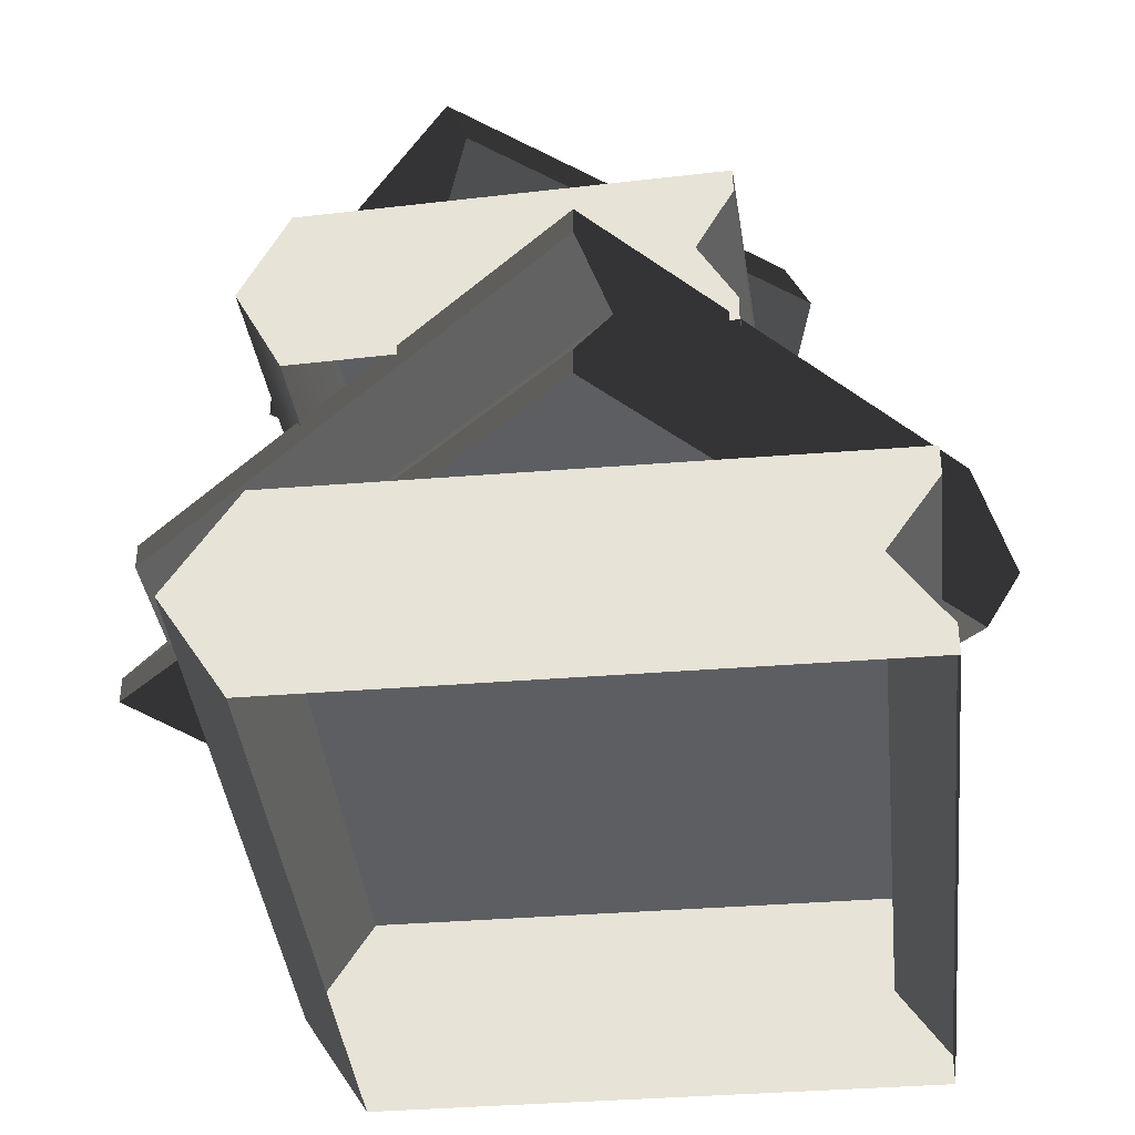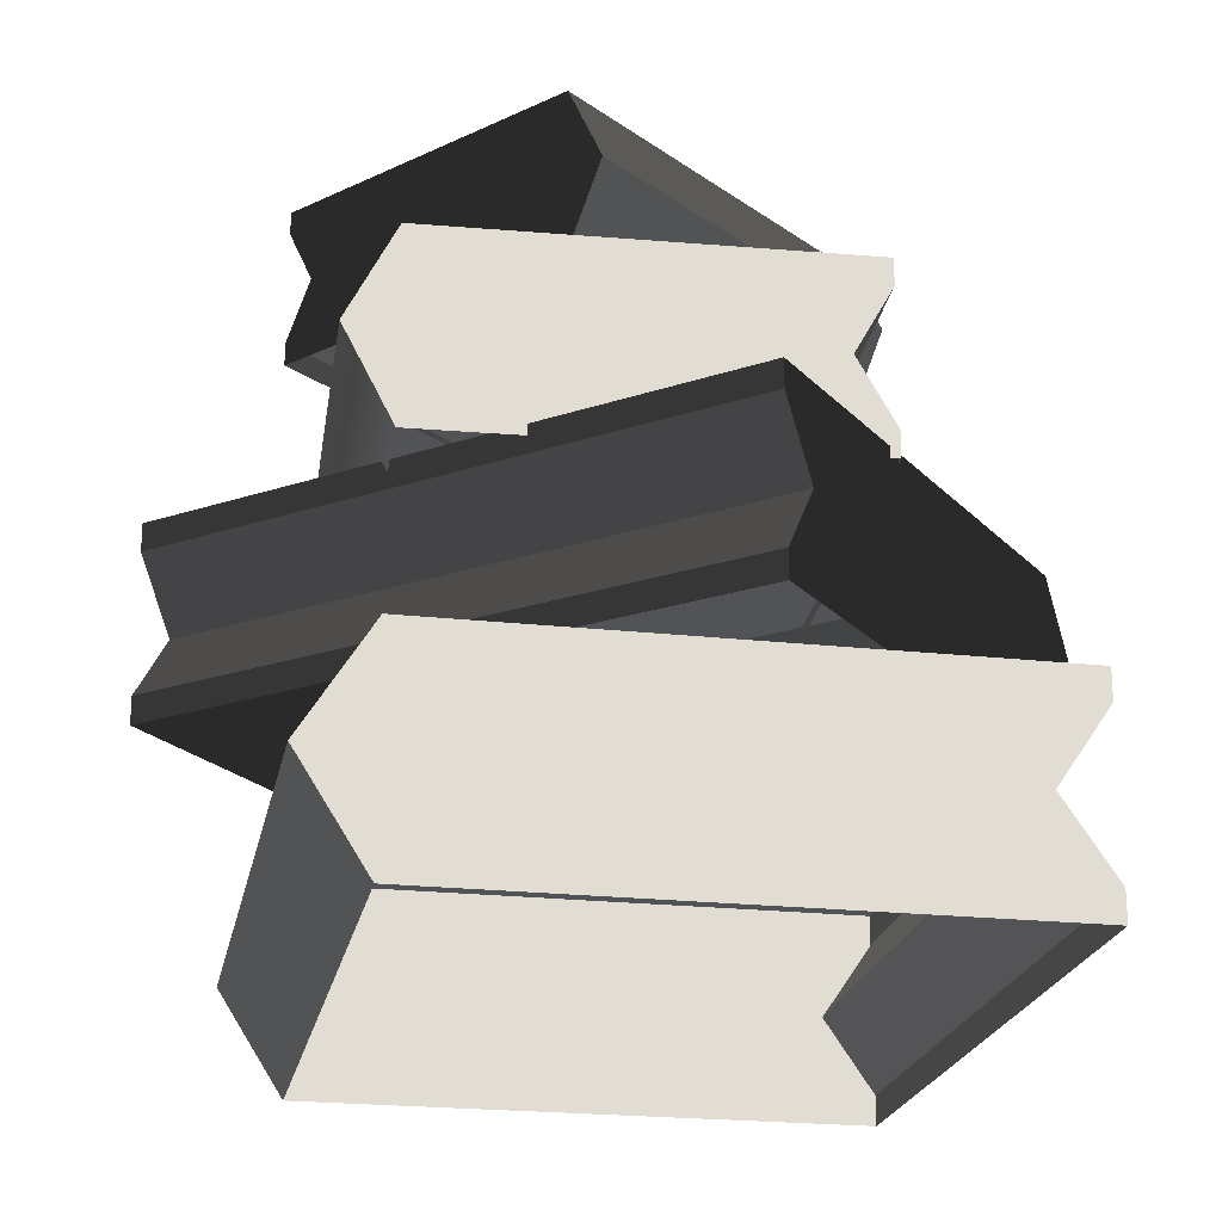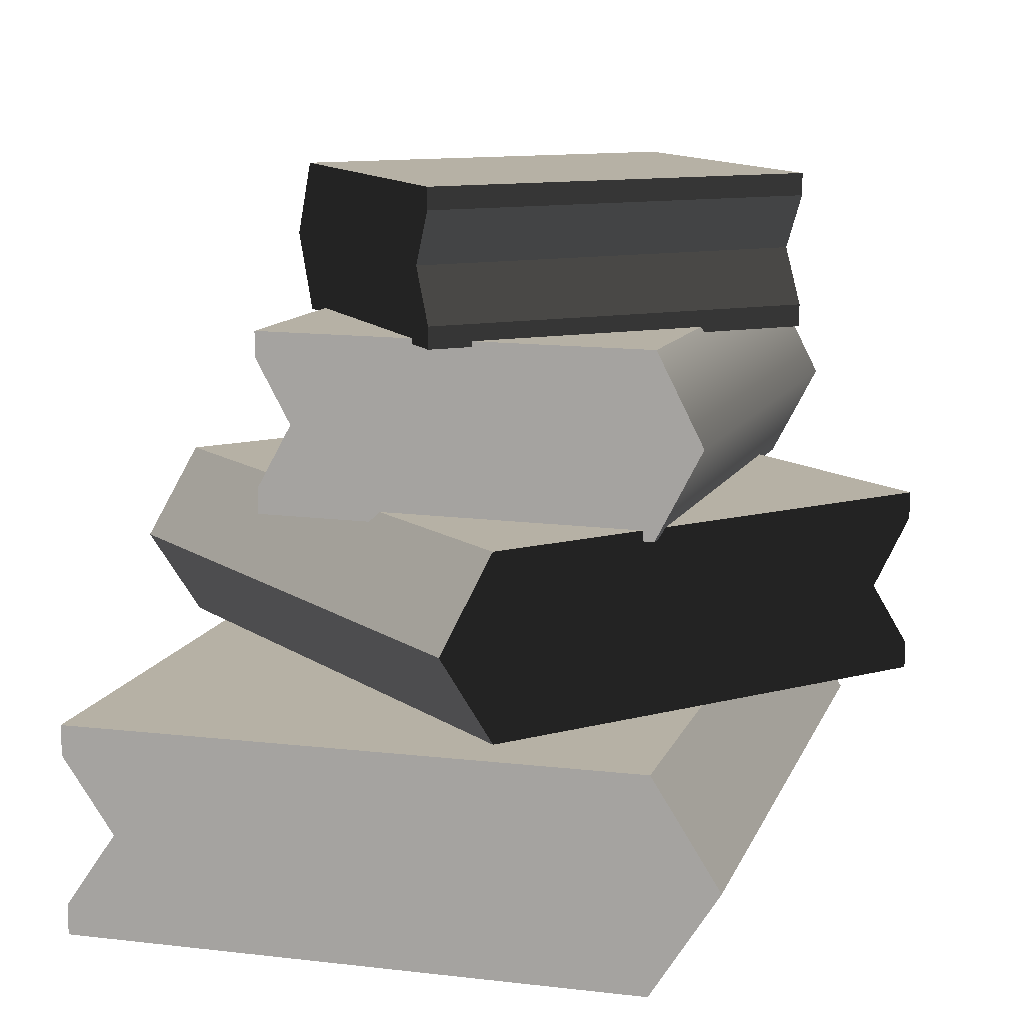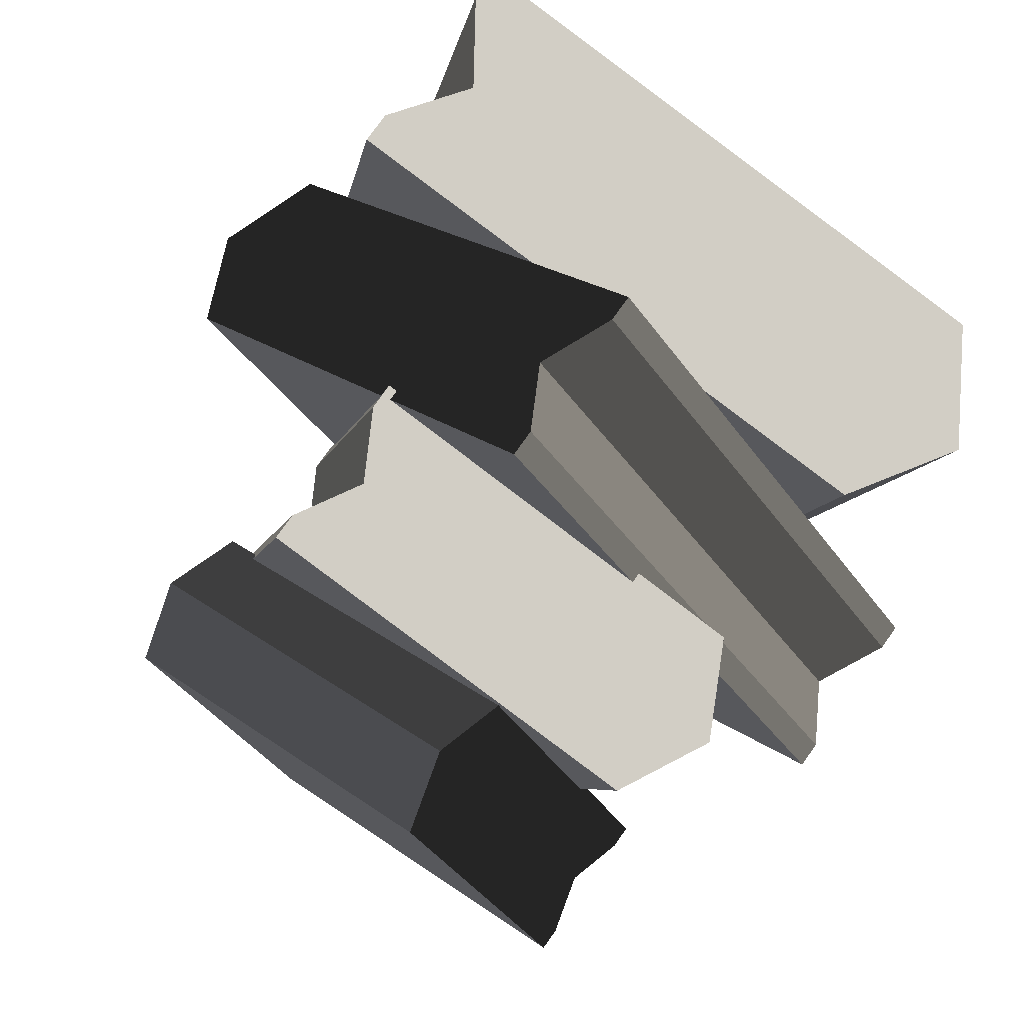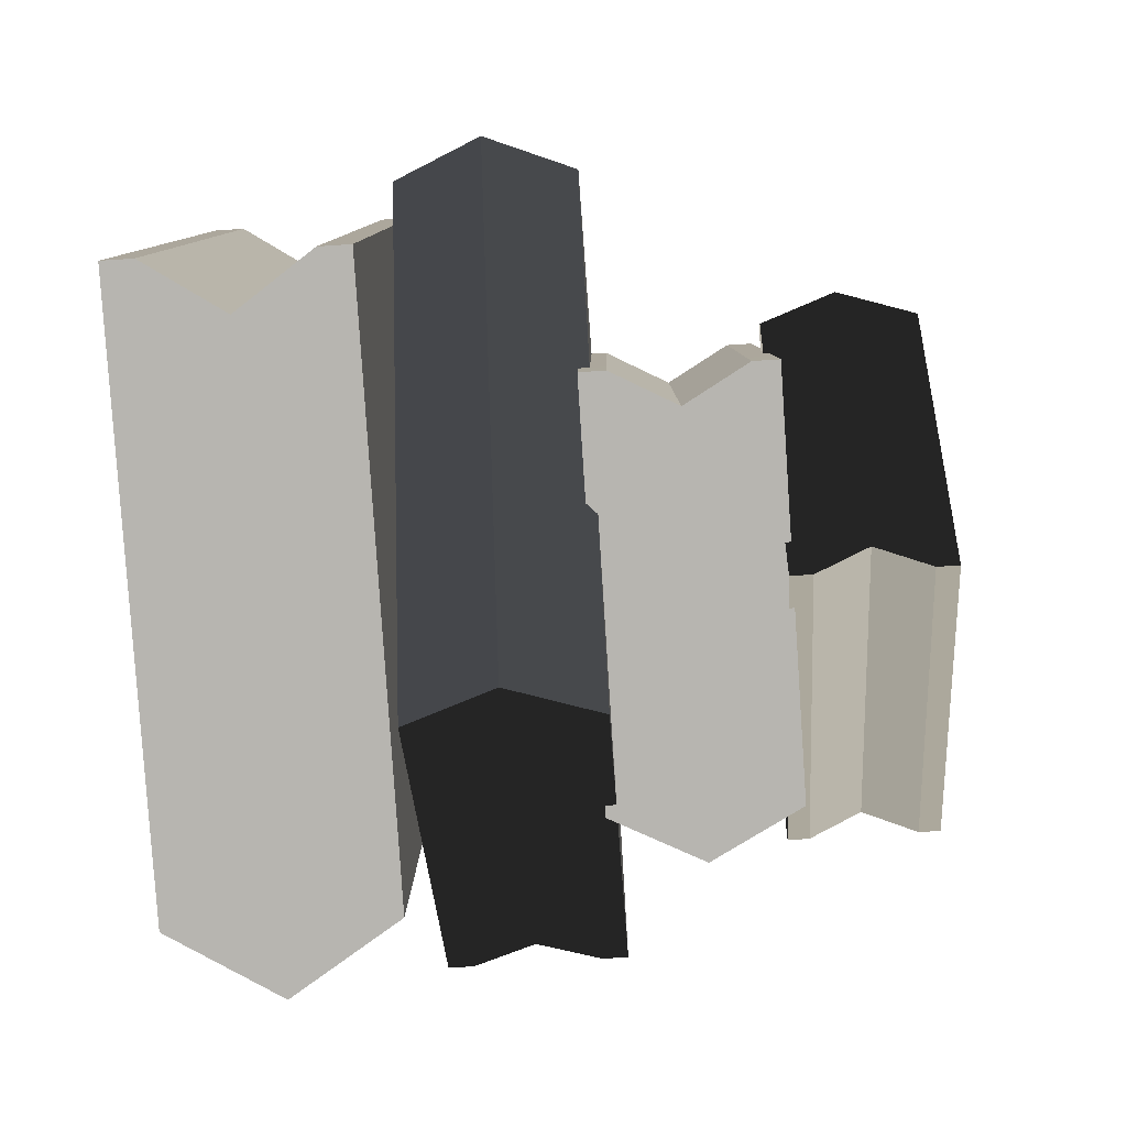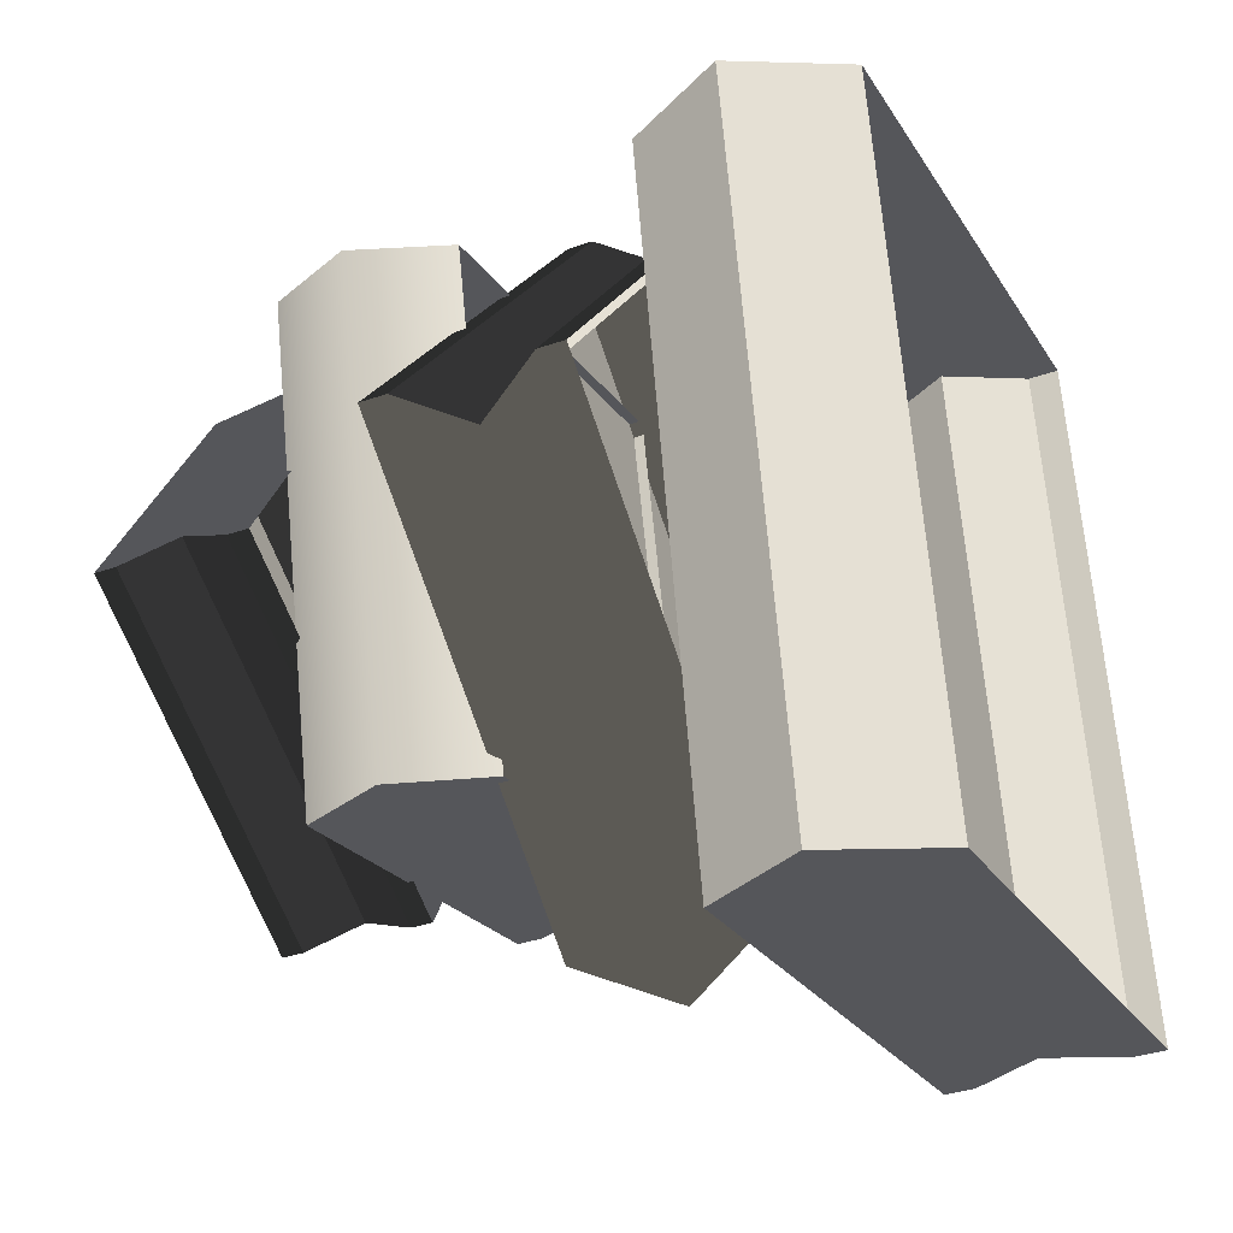
<metadata>
{"format":"obj","ext":"obj","renderer":"f3d","projection":"perspective","resolution":1024,"background":"white","views":[{"elev":-37.8,"azim":-4.5,"up":"+Y"},{"elev":-22.0,"azim":-21.3,"up":"+Y"},{"elev":12.0,"azim":-174.6,"up":"+Y"},{"elev":76.8,"azim":-144.8,"up":"+Z"},{"elev":-70.8,"azim":93.8,"up":"+Z"},{"elev":-35.8,"azim":-65.5,"up":"+Z"}]}
</metadata>
<code>
g book1_3
v 0.3492 0.006657 -0.2025
v 0.2401 0.006657 0.3978
v 0.2401 0.03278 0.3978
v 0.3492 0.03278 -0.2025
v -0.1945 0.09757 -0.3013
v -0.1378 0.1885 -0.291
v -0.2469 0.1885 0.3093
v -0.3035 0.09757 0.299
v 0.3492 0.1885 -0.2025
v -0.1378 0.1885 -0.291
v 0.3492 0.1624 -0.2025
v 0.3057 0.09757 -0.2104
v -0.1945 0.09757 -0.3013
v -0.1378 0.006657 -0.291
v 0.3492 0.03278 -0.2025
v 0.3492 0.006657 -0.2025
v -0.1378 0.1885 -0.291
v 0.3492 0.1885 -0.2025
v 0.2401 0.1885 0.3978
v -0.2469 0.1885 0.3093
v -0.1378 0.006657 -0.291
v -0.1945 0.09757 -0.3013
v -0.3035 0.09757 0.299
v -0.2469 0.006658 0.3093
v 0.3492 0.1885 -0.2025
v 0.3492 0.1624 -0.2025
v 0.2401 0.1624 0.3978
v 0.2401 0.1885 0.3978
v 0.2401 0.1624 0.3978
v 0.3492 0.1624 -0.2025
v 0.3057 0.09757 -0.2104
v 0.1966 0.09757 0.3899
v 0.2401 0.03278 0.3978
v 0.1966 0.09757 0.3899
v 0.3057 0.09757 -0.2104
v 0.3492 0.03278 -0.2025
v 0.2401 0.1624 0.3978
v -0.2469 0.1885 0.3093
v 0.2401 0.1885 0.3978
v 0.1966 0.09757 0.3899
v -0.3035 0.09757 0.299
v -0.2469 0.006658 0.3093
v 0.2401 0.03278 0.3978
v 0.2401 0.006657 0.3978
v -0.02192 0.1914 0.4499
v -0.3489 0.1914 0.03265
v -0.3489 0.214 0.03265
v -0.02192 0.214 0.4499
v 0.356 0.2701 0.1537
v 0.3166 0.3488 0.1846
v -0.01044 0.3488 -0.2327
v 0.02893 0.2701 -0.2635
v -0.02192 0.3488 0.4499
v 0.3166 0.3488 0.1846
v -0.02192 0.3262 0.4499
v 0.008286 0.2701 0.4262
v 0.356 0.2701 0.1537
v 0.3166 0.1914 0.1846
v -0.02192 0.214 0.4499
v -0.02192 0.1914 0.4499
v 0.3166 0.3488 0.1846
v -0.02192 0.3488 0.4499
v -0.3489 0.3488 0.03265
v -0.01044 0.3488 -0.2327
v 0.3166 0.1914 0.1846
v 0.356 0.2701 0.1537
v 0.02893 0.2701 -0.2635
v -0.01044 0.1914 -0.2327
v -0.02192 0.3488 0.4499
v -0.02192 0.3262 0.4499
v -0.3489 0.3262 0.03265
v -0.3489 0.3488 0.03265
v -0.3489 0.3262 0.03265
v -0.02192 0.3262 0.4499
v 0.008286 0.2701 0.4262
v -0.3187 0.2701 0.008981
v -0.3489 0.214 0.03265
v -0.3187 0.2701 0.008981
v 0.008286 0.2701 0.4262
v -0.02192 0.214 0.4499
v -0.3489 0.3262 0.03265
v -0.01044 0.3488 -0.2327
v -0.3489 0.3488 0.03265
v -0.3187 0.2701 0.008981
v 0.02893 0.2701 -0.2635
v -0.01044 0.1914 -0.2327
v -0.3489 0.214 0.03265
v -0.3489 0.1914 0.03265
v 0.2079 0.3397 -0.0669
v 0.1104 0.3397 0.3538
v 0.1104 0.3624 0.3538
v 0.2079 0.3624 -0.0669
v -0.1731 0.4185 -0.1552
v -0.1334 0.4972 -0.146
v -0.231 0.4972 0.2747
v -0.2707 0.4185 0.2655
v -0.1334 0.3397 -0.146
v -0.231 0.3397 0.2747
v 0.2079 0.4972 -0.0669
v -0.1334 0.4972 -0.146
v 0.2079 0.4746 -0.0669
v 0.1774 0.4185 -0.07396
v -0.1731 0.4185 -0.1552
v -0.1334 0.3397 -0.146
v 0.2079 0.3624 -0.0669
v 0.2079 0.3397 -0.0669
v -0.1334 0.4972 -0.146
v 0.2079 0.4972 -0.0669
v 0.1104 0.4972 0.3538
v -0.231 0.4972 0.2747
v 0.2079 0.4972 -0.0669
v 0.2079 0.4746 -0.0669
v 0.1104 0.4746 0.3538
v 0.1104 0.4972 0.3538
v 0.1104 0.4746 0.3538
v 0.2079 0.4746 -0.0669
v 0.1774 0.4185 -0.07396
v 0.0799 0.4185 0.3468
v 0.1104 0.3624 0.3538
v 0.0799 0.4185 0.3468
v 0.1774 0.4185 -0.07396
v 0.2079 0.3624 -0.0669
v 0.1104 0.4746 0.3538
v -0.231 0.4972 0.2747
v 0.1104 0.4972 0.3538
v 0.0799 0.4185 0.3468
v -0.2707 0.4185 0.2655
v -0.231 0.3397 0.2747
v 0.1104 0.3624 0.3538
v 0.1104 0.3397 0.3538
v -0.2495 0.4925 0.03998
v 0.05266 0.4925 -0.1293
v 0.05266 0.5114 -0.1293
v -0.2495 0.5114 0.03998
v -0.09612 0.5584 0.3136
v -0.1121 0.6244 0.2851
v 0.19 0.6244 0.1158
v 0.206 0.5584 0.1443
v -0.2495 0.6244 0.03998
v -0.1121 0.6244 0.2851
v -0.2495 0.6054 0.03998
v -0.2372 0.5584 0.06185
v -0.09612 0.5584 0.3136
v -0.1121 0.4925 0.2851
v -0.2495 0.5114 0.03998
v -0.2495 0.4925 0.03998
v -0.1121 0.6244 0.2851
v -0.2495 0.6244 0.03998
v 0.05266 0.6244 -0.1293
v 0.19 0.6244 0.1158
v -0.1121 0.4925 0.2851
v -0.09612 0.5584 0.3136
v 0.206 0.5584 0.1443
v 0.19 0.4925 0.1158
v -0.2495 0.6244 0.03998
v -0.2495 0.6054 0.03998
v 0.05266 0.6054 -0.1293
v 0.05266 0.6244 -0.1293
v 0.05266 0.6054 -0.1293
v -0.2495 0.6054 0.03998
v -0.2372 0.5584 0.06185
v 0.06491 0.5584 -0.1075
v 0.05266 0.5114 -0.1293
v 0.06491 0.5584 -0.1075
v -0.2372 0.5584 0.06185
v -0.2495 0.5114 0.03998
v 0.05266 0.6054 -0.1293
v 0.19 0.6244 0.1158
v 0.05266 0.6244 -0.1293
v 0.06491 0.5584 -0.1075
v 0.206 0.5584 0.1443
v 0.19 0.4925 0.1158
v 0.05266 0.5114 -0.1293
v 0.05266 0.4925 -0.1293
g book1_3_0
f 3 2 1
f 4 3 1
f 7 6 5
f 8 7 5
f 11 10 9
f 10 11 12
f 13 10 12
f 13 12 14
f 12 15 14
f 16 14 15
f 19 18 17
f 20 19 17
f 23 22 21
f 24 23 21
f 27 26 25
f 28 27 25
f 31 30 29
f 32 31 29
f 35 34 33
f 36 35 33
f 39 38 37
f 40 37 38
f 41 40 38
f 40 41 42
f 43 40 42
f 44 43 42
f 47 46 45
f 48 47 45
f 51 50 49
f 52 51 49
f 55 54 53
f 54 55 56
f 57 54 56
f 57 56 58
f 56 59 58
f 60 58 59
f 63 62 61
f 64 63 61
f 67 66 65
f 68 67 65
f 71 70 69
f 72 71 69
f 75 74 73
f 76 75 73
f 79 78 77
f 80 79 77
f 83 82 81
f 84 81 82
f 85 84 82
f 84 85 86
f 87 84 86
f 88 87 86
f 91 90 89
f 92 91 89
f 95 94 93
f 96 95 93
f 96 93 97
f 98 96 97
f 101 100 99
f 100 101 102
f 103 100 102
f 103 102 104
f 102 105 104
f 106 104 105
f 109 108 107
f 110 109 107
f 113 112 111
f 114 113 111
f 117 116 115
f 118 117 115
f 121 120 119
f 122 121 119
f 125 124 123
f 126 123 124
f 127 126 124
f 126 127 128
f 129 126 128
f 130 129 128
f 133 132 131
f 134 133 131
f 137 136 135
f 138 137 135
f 141 140 139
f 140 141 142
f 143 140 142
f 143 142 144
f 142 145 144
f 146 144 145
f 149 148 147
f 150 149 147
f 153 152 151
f 154 153 151
f 157 156 155
f 158 157 155
f 161 160 159
f 162 161 159
f 165 164 163
f 166 165 163
f 169 168 167
f 170 167 168
f 171 170 168
f 170 171 172
f 173 170 172
f 174 173 172

</code>
